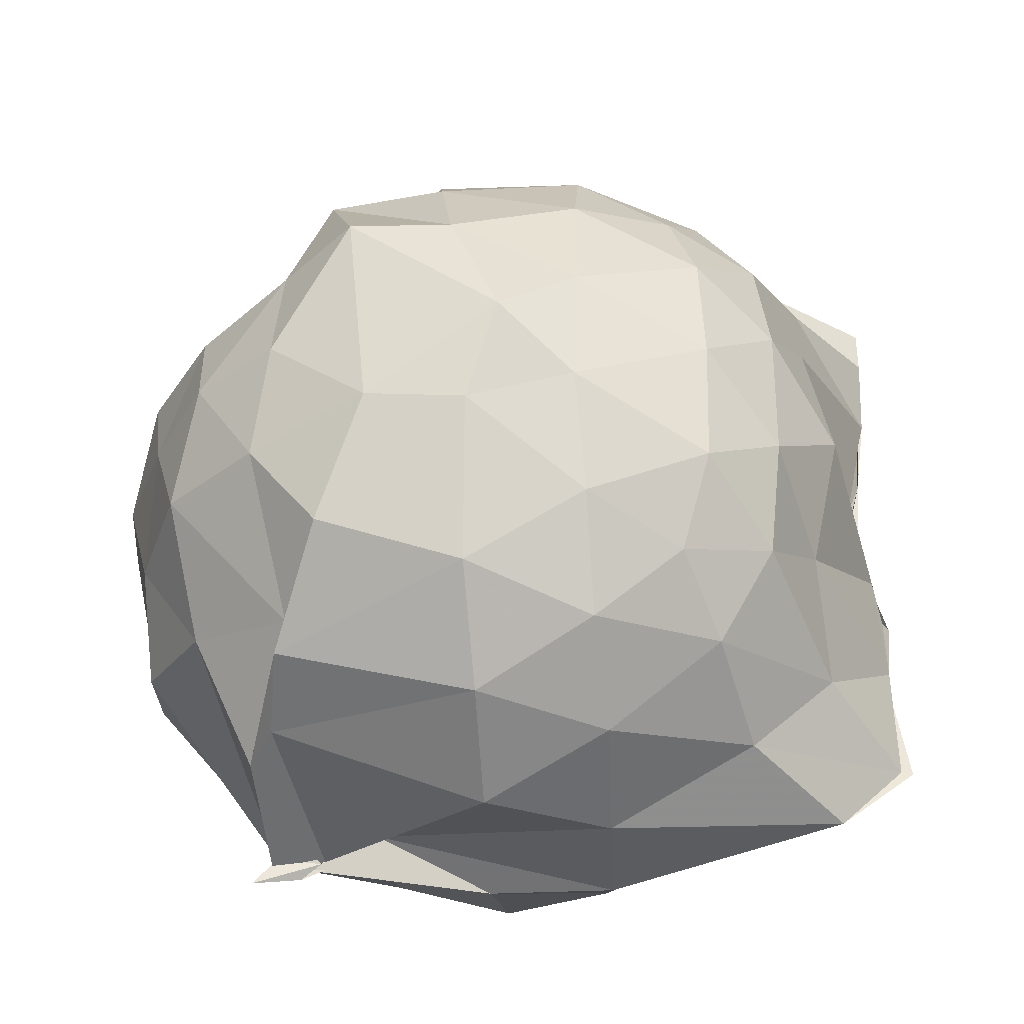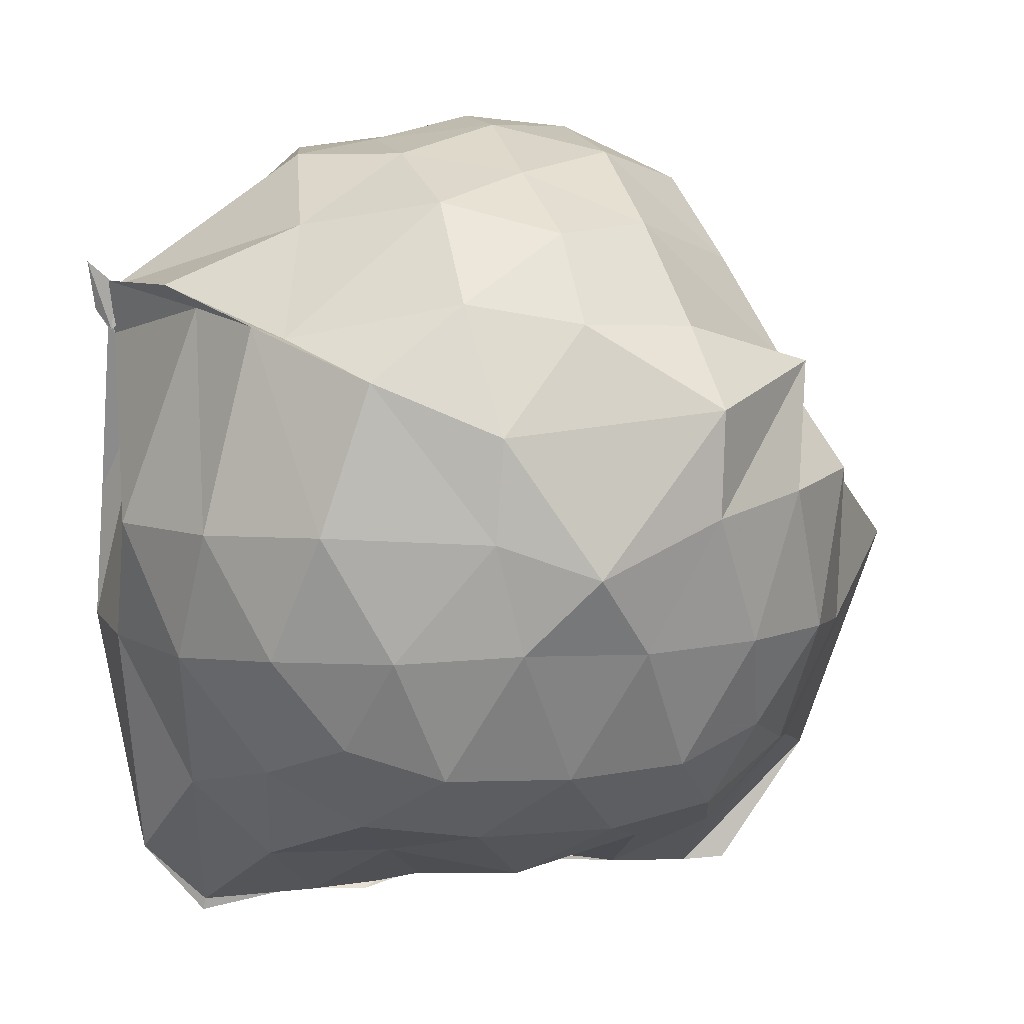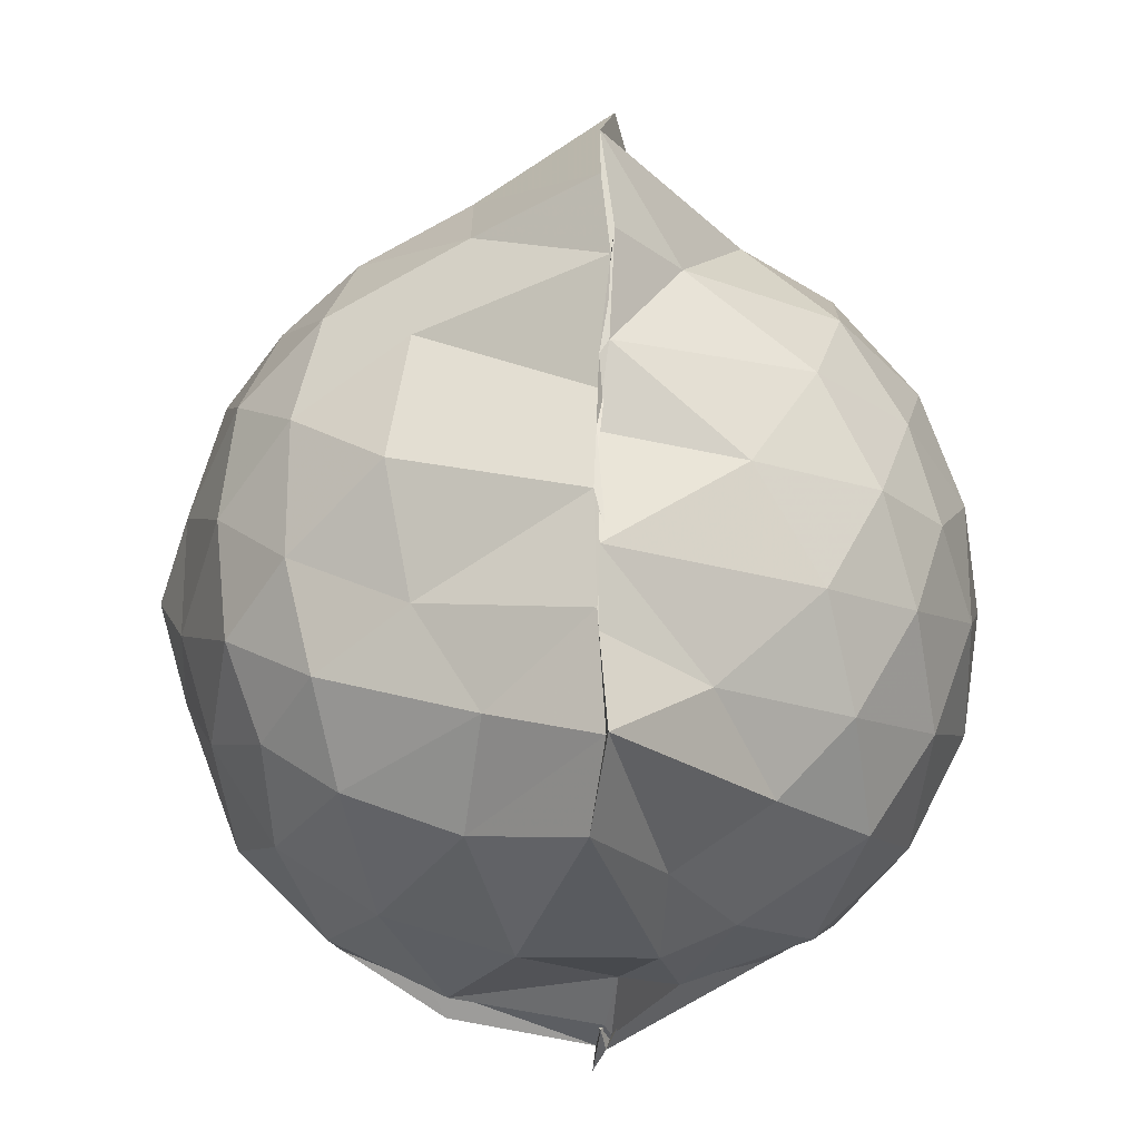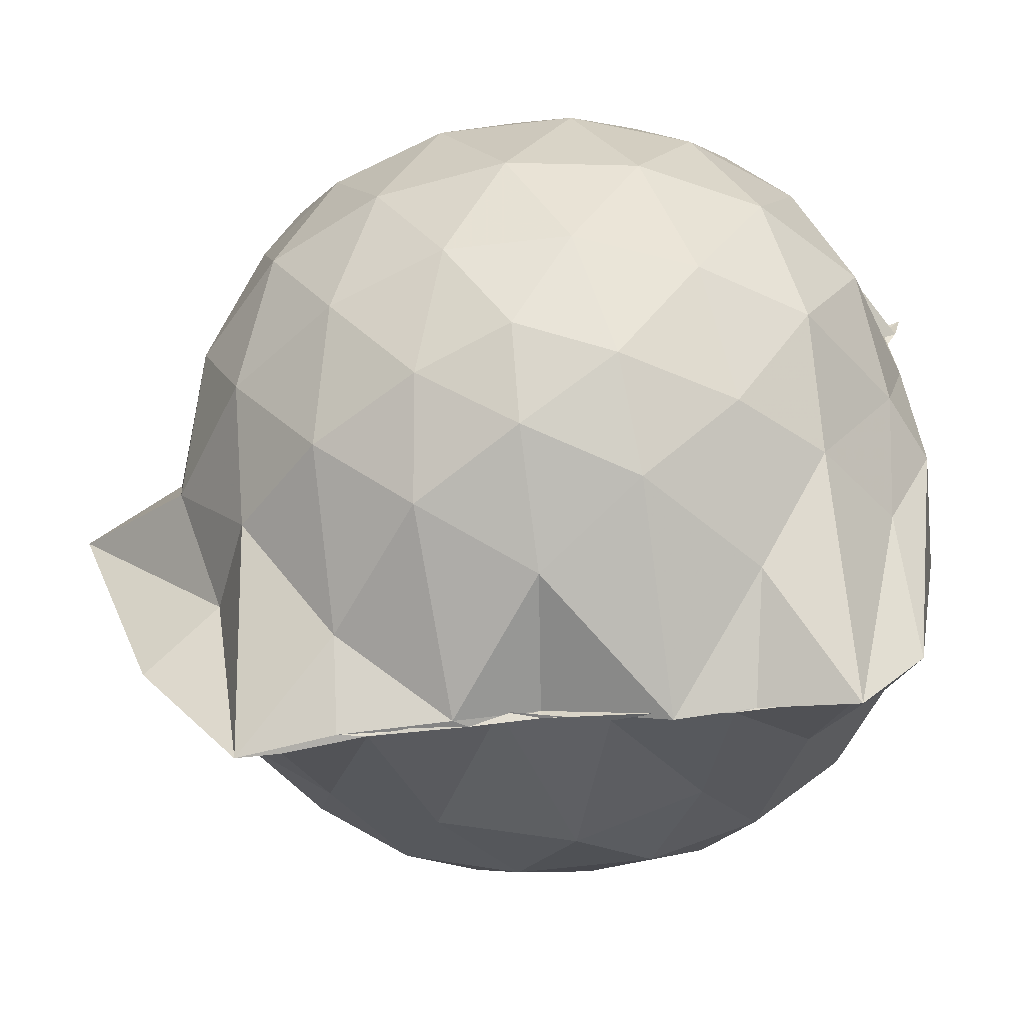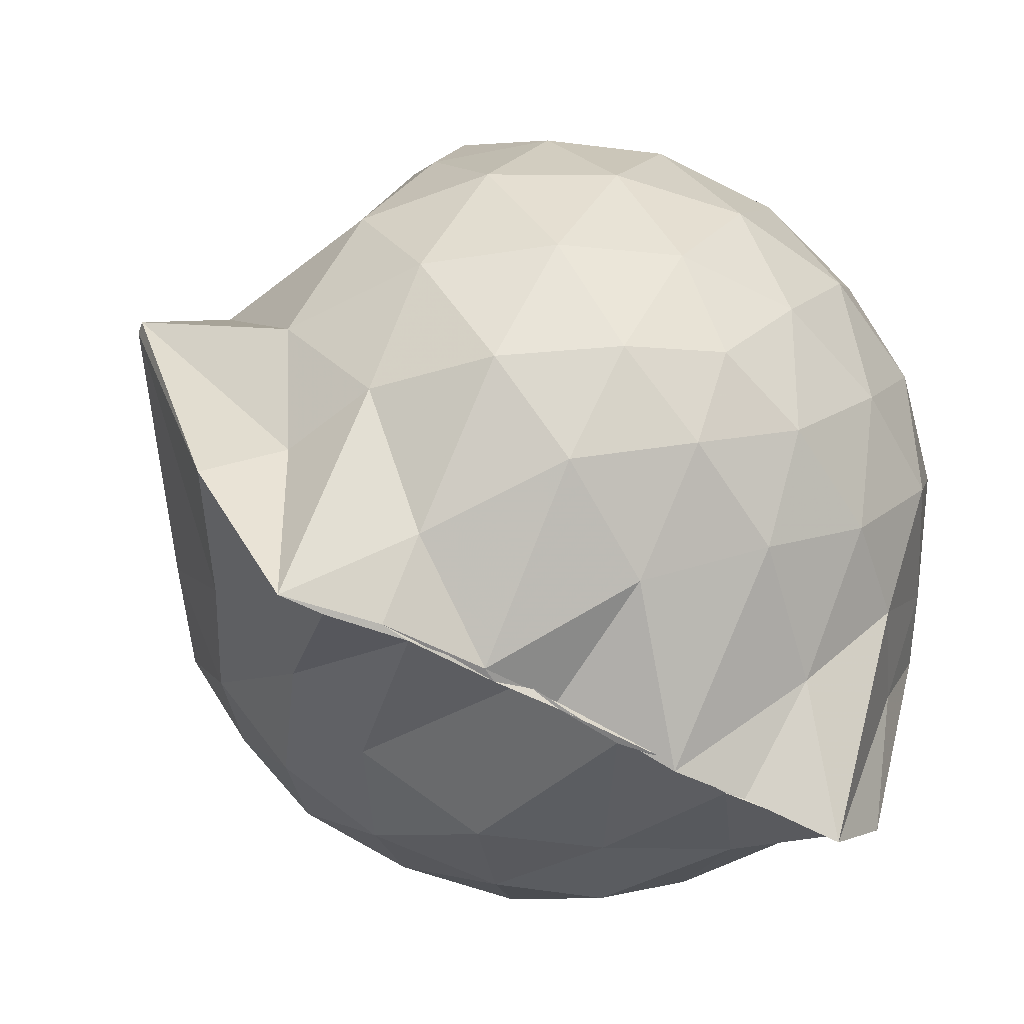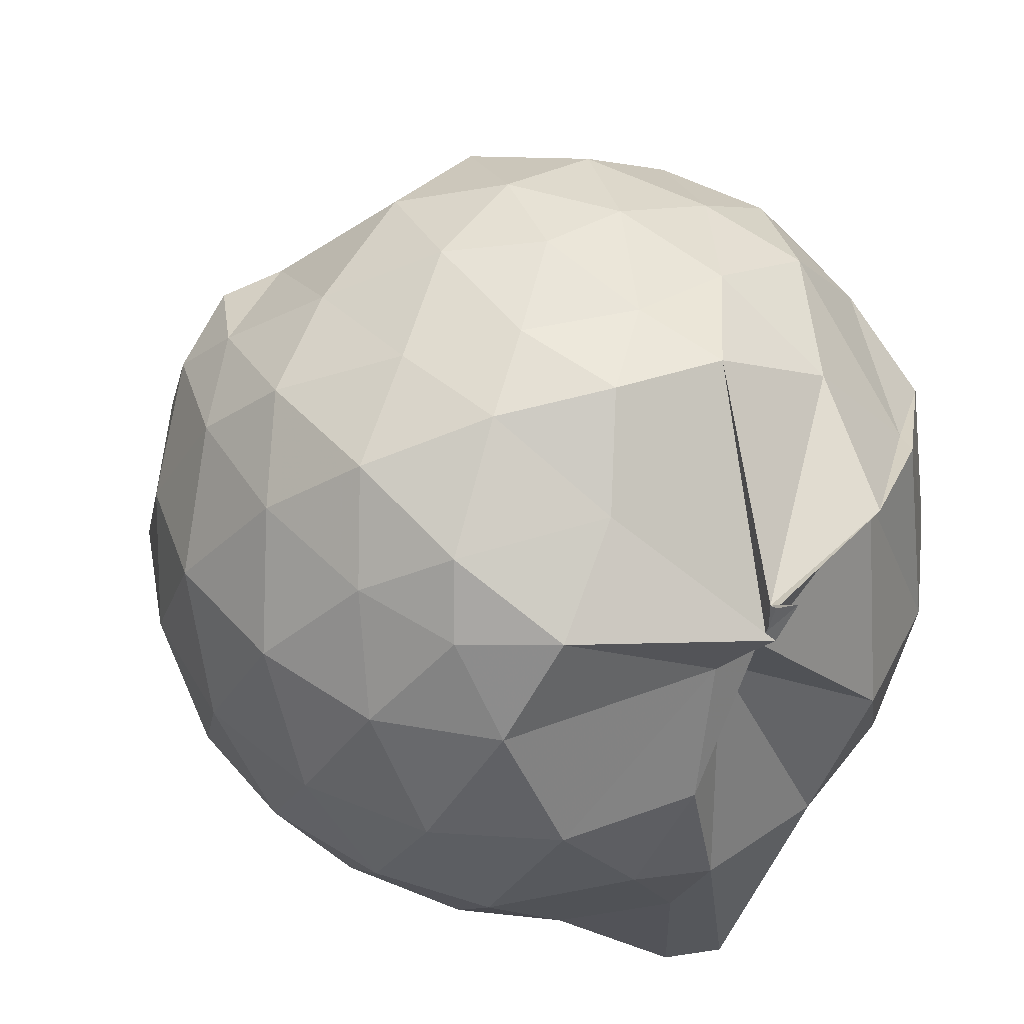
<metadata>
{"format":"obj","ext":"obj","renderer":"f3d","projection":"perspective","resolution":1024,"background":"white","views":[{"elev":-35.8,"azim":94.1,"up":"+Y"},{"elev":7.0,"azim":72.6,"up":"+Z"},{"elev":-23.9,"azim":-178.8,"up":"+Y"},{"elev":-54.5,"azim":-82.8,"up":"+Z"},{"elev":-59.3,"azim":-117.8,"up":"+Z"},{"elev":47.3,"azim":-37.7,"up":"+Z"}]}
</metadata>
<code>
v -0.9079 -0.1068 1.001
v -0.9839 -0.06572 -0.8022
v -0.1261 -0.07954 0.5505
v -0.1966 0.1853 0.5404
v -0.4517 0.5045 0.4502
v -0.618 0.4999 0.4453
v -0.7283 0.4979 0.436
v -0.9917 0.4794 0.3501
v -0.9553 0.5044 0.4337
v -1.352 0.5116 0.6445
v -1.508 0.4527 0.5649
v -1.606 0.1999 0.6254
v -1.645 -0.09371 0.645
v -1.611 -0.3762 0.6137
v -1.523 -0.5889 0.5771
v -1.363 -0.7467 0.6077
v -0.9855 -0.9709 0.5577
v -0.9529 -0.9923 0.6677
v -0.9671 -0.9454 0.623
v -0.6139 -0.8766 0.6248
v -0.3472 -0.6716 0.5181
v -0.1884 -0.3247 0.5936
v -0.04356 0.2055 0.3702
v -0.3009 0.4986 0.454
v -0.5058 0.4946 0.4592
v -0.6455 0.4929 0.4637
v -0.8543 0.4982 0.4327
v -0.9637 0.609 0.341
v -1.16 0.6607 0.3903
v -1.51 0.5272 0.3796
v -1.687 0.3215 0.3639
v -1.774 0.06516 0.3856
v -1.771 -0.2373 0.3946
v -1.686 -0.5048 0.3717
v -1.506 -0.729 0.3869
v -1.053 -0.8727 0.4217
v -0.9982 -0.9392 0.5496
v -0.9828 -0.9279 0.5022
v -0.5768 -0.8146 0.5756
v -0.3749 -0.7366 0.5438
v -0.1573 -0.5349 0.4362
v -0.0489 -0.2807 0.3239
v -0.04855 0.2005 0.1392
v -0.1924 0.4398 0.1764
v -0.3986 0.6407 0.2006
v -0.7208 0.7801 0.1398
v -0.992 0.8457 0.1467
v -1.007 0.8067 0.1795
v -1.423 0.6586 0.09083
v -1.651 0.4589 0.09264
v -1.784 0.2004 0.09429
v -1.831 -0.09297 0.0959
v -1.786 -0.3846 0.09816
v -1.65 -0.646 0.09711
v -1.436 -0.8465 0.1058
v -1.148 -0.9386 0.1281
v -1.015 -0.8476 0.386
v -0.6511 -0.9709 0.1039
v -0.3885 -0.8421 0.1033
v -0.1852 -0.6367 0.1141
v -0.05503 -0.2952 0.1021
v 0.004281 -0.0834 0.02641
v -0.1465 0.3214 -0.1423
v -0.3013 0.5412 -0.1445
v -0.5336 0.6879 -0.1692
v -0.9852 1.004 -0.03344
v -1.015 1.008 -0.03536
v -1.221 0.7296 -0.1735
v -1.51 0.5465 -0.1986
v -1.691 0.3067 -0.2031
v -1.782 0.04721 -0.1725
v -1.781 -0.23 -0.1722
v -1.686 -0.4921 -0.1974
v -1.54 -0.7175 -0.2024
v -1.263 -0.8884 -0.1444
v -1.103 -0.9636 -0.1644
v -0.8071 -0.961 -0.1714
v -0.5228 -0.8739 -0.1801
v -0.3012 -0.7183 -0.1606
v -0.1551 -0.4882 -0.1541
v -0.07414 -0.2286 -0.1365
v -0.07332 0.0472 -0.146
v -0.2931 0.388 -0.3585
v -0.4633 0.5179 -0.4299
v -0.7154 0.6412 -0.4809
v -1.024 0.8139 -0.571
v -1.086 0.6433 -0.4318
v -1.297 0.5539 -0.4254
v -1.503 0.3601 -0.4503
v -1.639 0.1227 -0.4245
v -1.706 -0.09101 -0.3736
v -1.638 -0.307 -0.4262
v -1.5 -0.5475 -0.4456
v -1.336 -0.7201 -0.4352
v -1.12 -0.8591 -0.3974
v -0.9662 -0.8826 -0.7048
v -0.7173 -0.8116 -0.5008
v -0.4596 -0.6956 -0.4339
v -0.2883 -0.5628 -0.3589
v -0.2135 -0.3608 -0.424
v -0.1852 -0.08783 -0.4312
v -0.2139 0.1804 -0.4203
v -0.2624 -0.08607 0.7375
v -0.3691 0.1399 0.7575
v -0.543 0.3966 0.6746
v -0.7337 0.5015 0.4728
v -0.9198 0.5076 0.5747
v -1.229 0.4538 0.6934
v -1.447 0.3434 0.6938
v -1.504 0.06451 0.7842
v -1.502 -0.2426 0.8044
v -1.461 -0.5083 0.724
v -1.159 -0.64 0.7634
v -0.9742 -0.9372 0.5107
v -0.9648 -0.926 0.6122
v -0.5325 -0.5931 0.7542
v -0.3665 -0.3243 0.8035
v -0.4604 -0.111 0.8674
v -0.603 0.1313 0.9146
v -0.7645 0.355 0.857
v -1.026 0.2823 0.9084
v -1.3 0.1752 0.8559
v -1.297 -0.1152 0.9005
v -1.253 -0.3687 0.8959
v -1.023 -0.4812 0.9276
v -0.7837 -0.5393 0.9085
v -0.6165 -0.3418 0.9095
v -0.7048 -0.1048 0.9759
v -0.8431 0.1141 0.9765
v -1.088 0.0273 0.9757
v -1.091 -0.2519 0.956
v -0.8486 -0.3441 0.9447
v -0.4062 0.3177 -0.5585
v -0.7218 0.4406 -0.6762
v -0.9953 0.4885 -0.8495
v -0.9944 0.5912 -0.8486
v -1.163 0.3587 -0.6767
v -1.438 0.149 -0.6144
v -1.566 -0.09045 -0.5484
v -1.441 -0.3323 -0.6036
v -1.209 -0.5598 -0.6498
v -1.005 -0.7372 -0.8797
v -1 -0.7329 -0.8525
v -0.7589 -0.6267 -0.6909
v -0.4098 -0.4938 -0.5577
v -0.3505 -0.2458 -0.586
v -0.35 0.06433 -0.5887
v -0.603 0.2153 -0.6728
v -1.015 0.3027 -0.843
v -1.023 0.3674 -0.8384
v -1.011 0.1223 -0.8153
v -1.292 -0.09642 -0.7056
v -0.9895 -0.3426 -0.856
v -0.9873 -0.5184 -0.8409
v -0.984 -0.472 -0.8454
v -0.6135 -0.3826 -0.6658
v -0.5598 -0.09296 -0.7305
v -1.001 0.02404 -0.7861
v -0.9897 0.0906 -0.8144
v -0.9837 -0.06309 -0.7778
v -1.001 -0.314 -0.8431
v -0.9783 -0.2108 -0.8252
f 3 23 4
f 4 23 24
f 4 24 5
f 5 24 25
f 5 25 6
f 6 25 26
f 6 26 7
f 7 26 27
f 7 27 8
f 8 27 28
f 8 28 9
f 9 28 29
f 9 29 10
f 10 29 30
f 10 30 11
f 11 30 31
f 11 31 12
f 12 31 32
f 12 32 13
f 13 32 33
f 13 33 14
f 14 33 34
f 14 34 15
f 15 34 35
f 15 35 16
f 16 35 36
f 16 36 17
f 17 36 37
f 17 37 18
f 18 37 38
f 18 38 19
f 19 38 39
f 19 39 20
f 20 39 40
f 20 40 21
f 21 40 41
f 21 41 22
f 22 41 42
f 22 42 3
f 3 42 23
f 23 43 24
f 24 43 44
f 24 44 25
f 25 44 45
f 25 45 26
f 26 45 46
f 26 46 27
f 27 46 47
f 27 47 28
f 28 47 48
f 28 48 29
f 29 48 49
f 29 49 30
f 30 49 50
f 30 50 31
f 31 50 51
f 31 51 32
f 32 51 52
f 32 52 33
f 33 52 53
f 33 53 34
f 34 53 54
f 34 54 35
f 35 54 55
f 35 55 36
f 36 55 56
f 36 56 37
f 37 56 57
f 37 57 38
f 38 57 58
f 38 58 39
f 39 58 59
f 39 59 40
f 40 59 60
f 40 60 41
f 41 60 61
f 41 61 42
f 42 61 62
f 42 62 23
f 23 62 43
f 43 63 44
f 44 63 64
f 44 64 45
f 45 64 65
f 45 65 46
f 46 65 66
f 46 66 47
f 47 66 67
f 47 67 48
f 48 67 68
f 48 68 49
f 49 68 69
f 49 69 50
f 50 69 70
f 50 70 51
f 51 70 71
f 51 71 52
f 52 71 72
f 52 72 53
f 53 72 73
f 53 73 54
f 54 73 74
f 54 74 55
f 55 74 75
f 55 75 56
f 56 75 76
f 56 76 57
f 57 76 77
f 57 77 58
f 58 77 78
f 58 78 59
f 59 78 79
f 59 79 60
f 60 79 80
f 60 80 61
f 61 80 81
f 61 81 62
f 62 81 82
f 62 82 43
f 43 82 63
f 63 83 64
f 64 83 84
f 64 84 65
f 65 84 85
f 65 85 66
f 66 85 86
f 66 86 67
f 67 86 87
f 67 87 68
f 68 87 88
f 68 88 69
f 69 88 89
f 69 89 70
f 70 89 90
f 70 90 71
f 71 90 91
f 71 91 72
f 72 91 92
f 72 92 73
f 73 92 93
f 73 93 74
f 74 93 94
f 74 94 75
f 75 94 95
f 75 95 76
f 76 95 96
f 76 96 77
f 77 96 97
f 77 97 78
f 78 97 98
f 78 98 79
f 79 98 99
f 79 99 80
f 80 99 100
f 80 100 81
f 81 100 101
f 81 101 82
f 82 101 102
f 82 102 63
f 63 102 83
f 103 104 118
f 104 119 118
f 104 105 119
f 105 120 119
f 105 106 120
f 106 107 120
f 107 121 120
f 107 108 121
f 108 122 121
f 108 109 122
f 109 110 122
f 110 123 122
f 110 111 123
f 111 124 123
f 111 112 124
f 112 113 124
f 113 125 124
f 113 114 125
f 114 126 125
f 114 115 126
f 115 116 126
f 116 127 126
f 116 117 127
f 117 118 127
f 117 103 118
f 118 119 128
f 119 129 128
f 119 120 129
f 120 121 129
f 121 130 129
f 121 122 130
f 122 123 130
f 123 131 130
f 123 124 131
f 124 125 131
f 125 132 131
f 125 126 132
f 126 127 132
f 127 128 132
f 127 118 128
f 133 148 134
f 134 148 149
f 134 149 135
f 135 149 150
f 135 150 136
f 136 150 137
f 137 150 151
f 137 151 138
f 138 151 152
f 138 152 139
f 139 152 140
f 140 152 153
f 140 153 141
f 141 153 154
f 141 154 142
f 142 154 143
f 143 154 155
f 143 155 144
f 144 155 156
f 144 156 145
f 145 156 146
f 146 156 157
f 146 157 147
f 147 157 148
f 147 148 133
f 148 158 149
f 149 158 159
f 149 159 150
f 150 159 151
f 151 159 160
f 151 160 152
f 152 160 153
f 153 160 161
f 153 161 154
f 154 161 155
f 155 161 162
f 155 162 156
f 156 162 157
f 157 162 158
f 157 158 148
f 3 4 103
f 103 4 104
f 4 5 104
f 104 5 105
f 5 6 105
f 105 6 106
f 6 7 106
f 7 8 106
f 106 8 107
f 8 9 107
f 107 9 108
f 9 10 108
f 108 10 109
f 10 11 109
f 11 12 109
f 109 12 110
f 12 13 110
f 110 13 111
f 13 14 111
f 111 14 112
f 14 15 112
f 15 16 112
f 112 16 113
f 16 17 113
f 113 17 114
f 17 18 114
f 114 18 115
f 18 19 115
f 19 20 115
f 115 20 116
f 20 21 116
f 116 21 117
f 21 22 117
f 117 22 103
f 22 3 103
f 83 133 84
f 84 133 134
f 84 134 85
f 85 134 135
f 85 135 86
f 86 135 136
f 86 136 87
f 87 136 88
f 88 136 137
f 88 137 89
f 89 137 138
f 89 138 90
f 90 138 139
f 90 139 91
f 91 139 92
f 92 139 140
f 92 140 93
f 93 140 141
f 93 141 94
f 94 141 142
f 94 142 95
f 95 142 96
f 96 142 143
f 96 143 97
f 97 143 144
f 97 144 98
f 98 144 145
f 98 145 99
f 99 145 100
f 100 145 146
f 100 146 101
f 101 146 147
f 101 147 102
f 102 147 133
f 102 133 83
f 128 129 1
f 129 130 1
f 130 131 1
f 131 132 1
f 132 128 1
f 159 158 2
f 160 159 2
f 161 160 2
f 162 161 2
f 158 162 2

</code>
